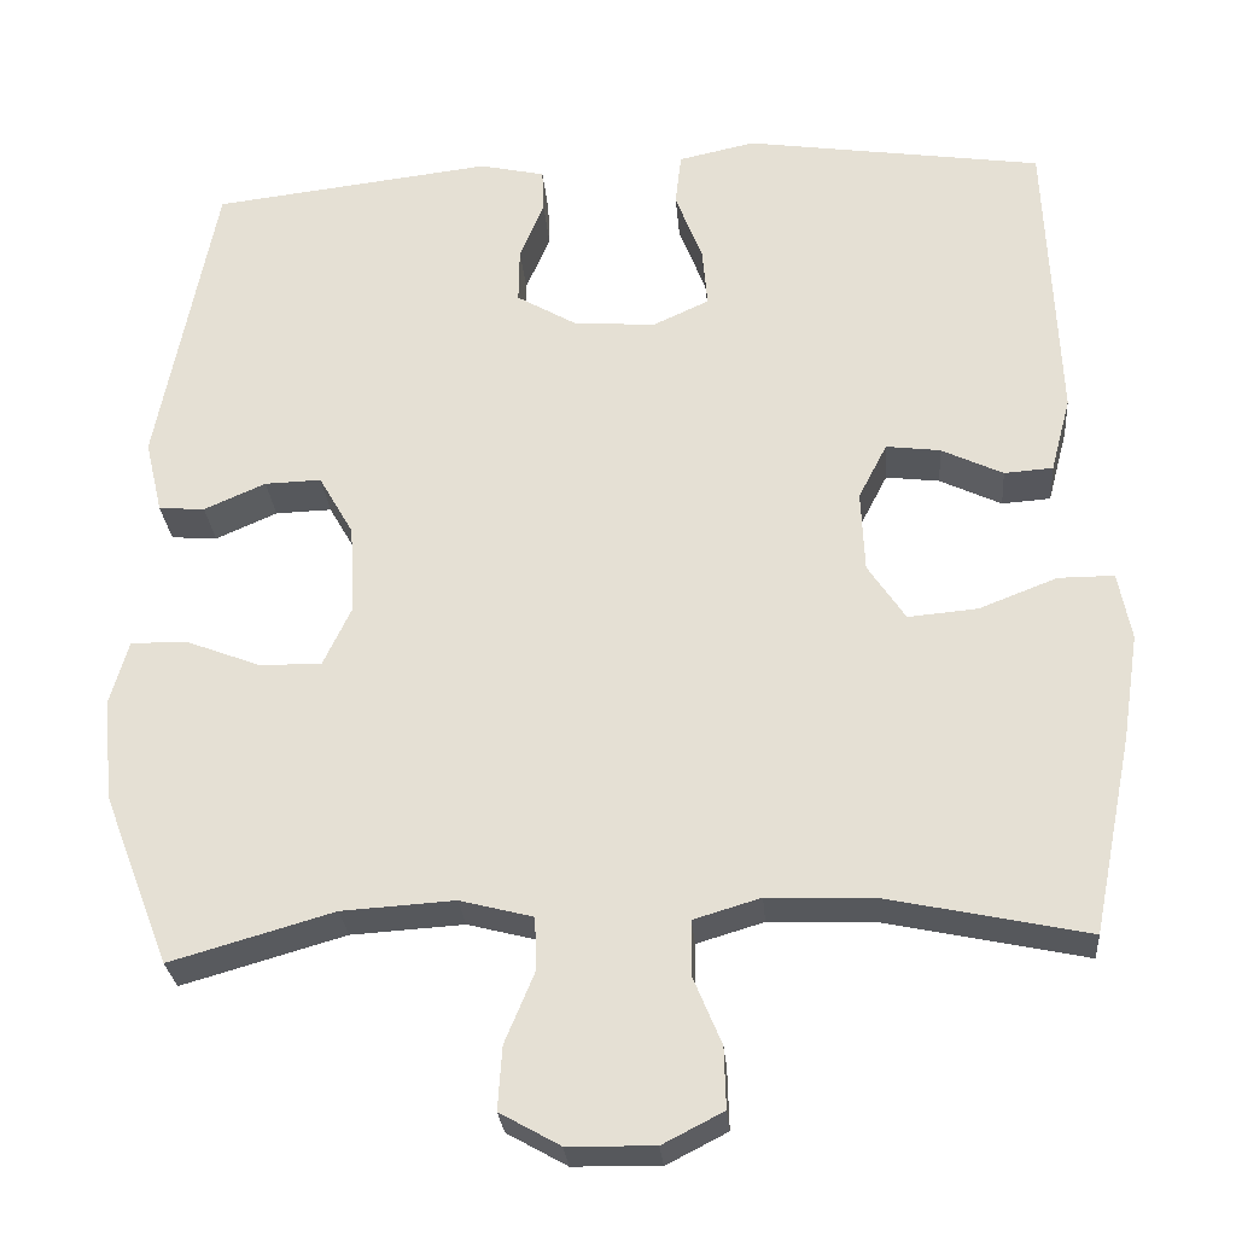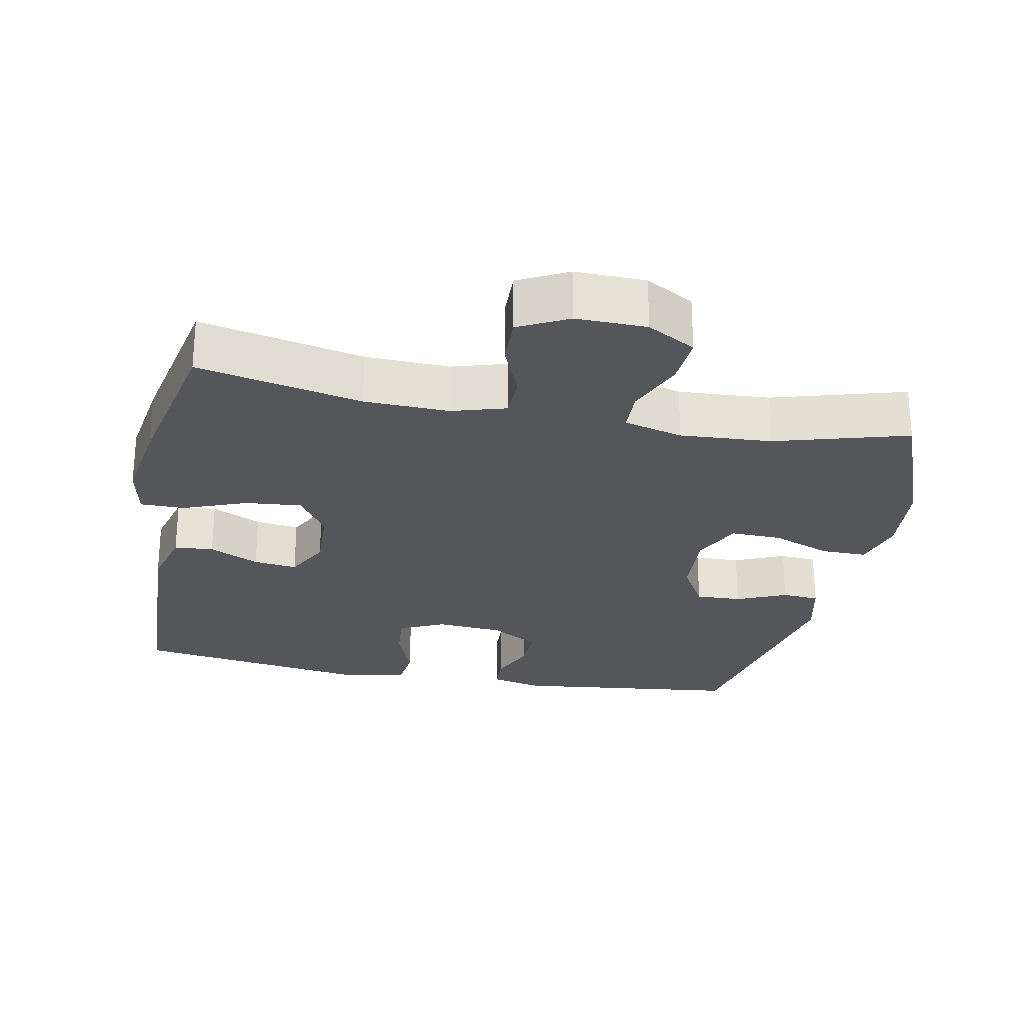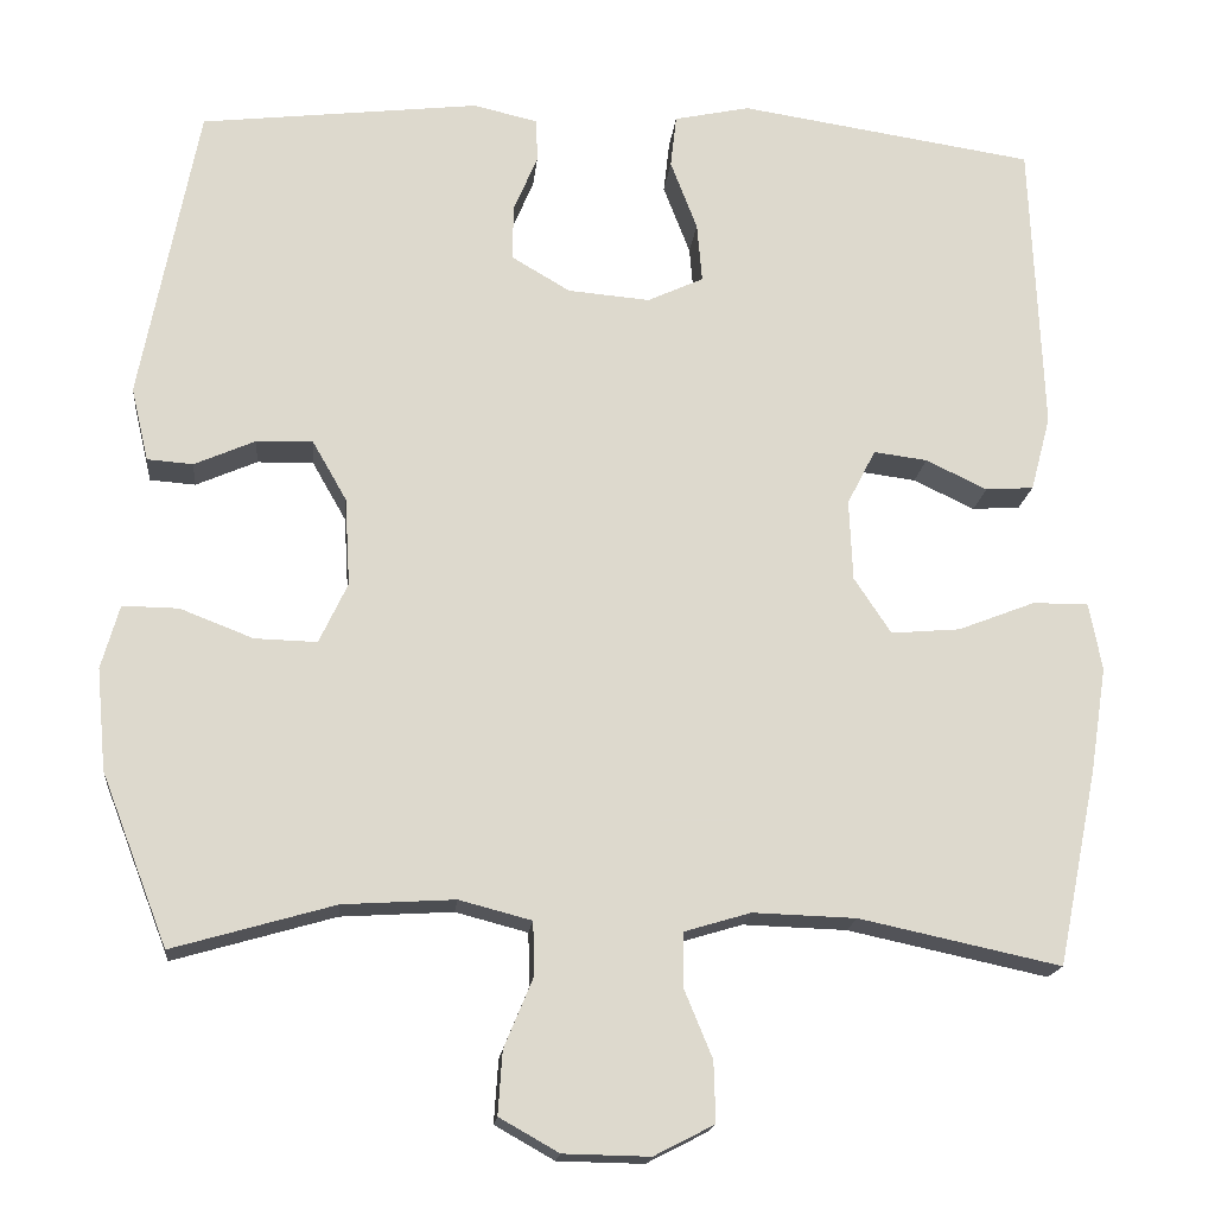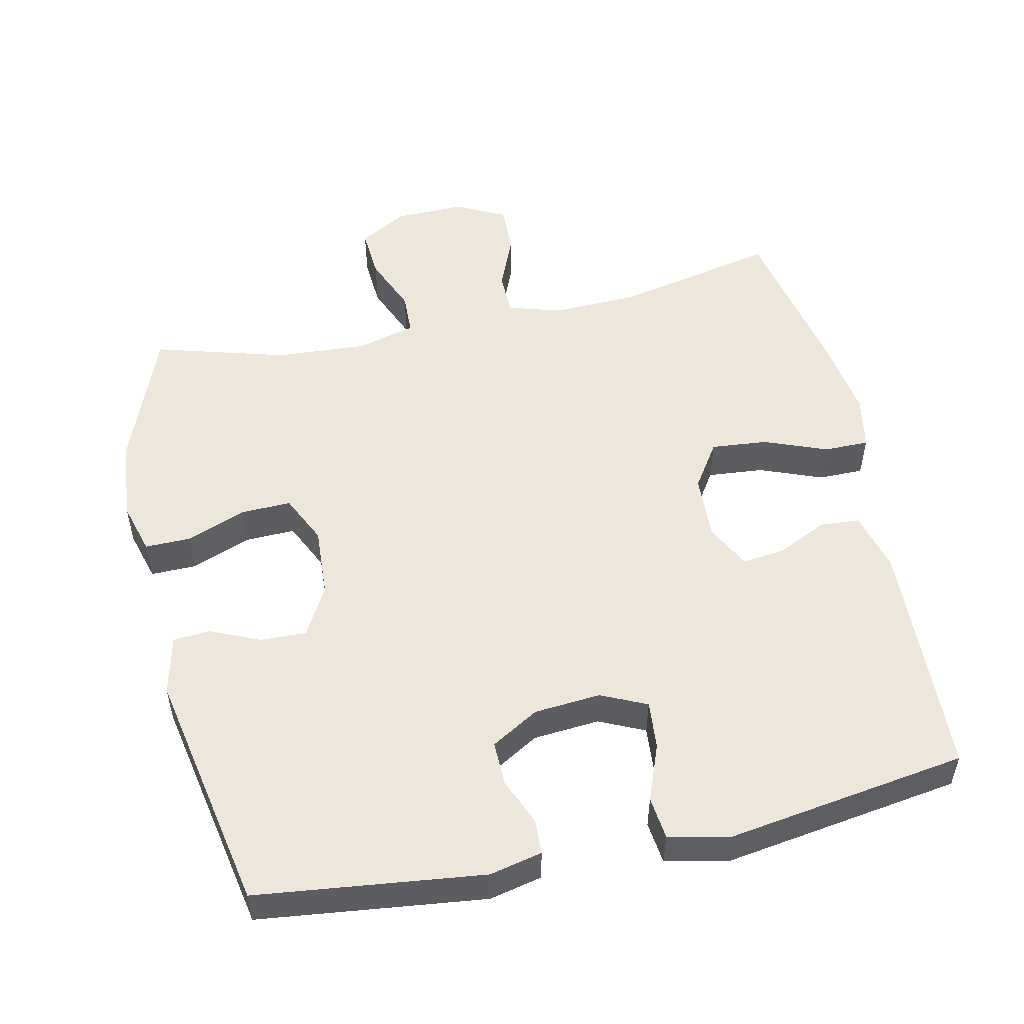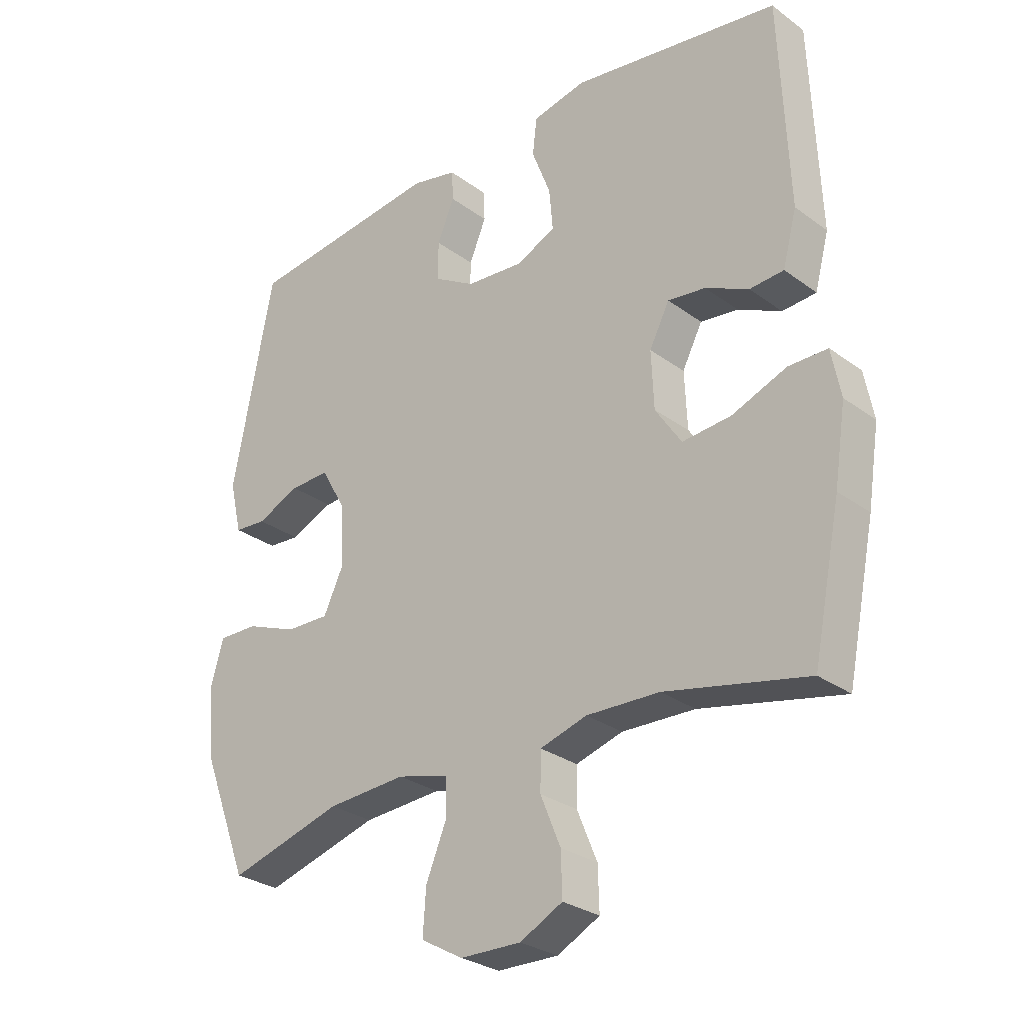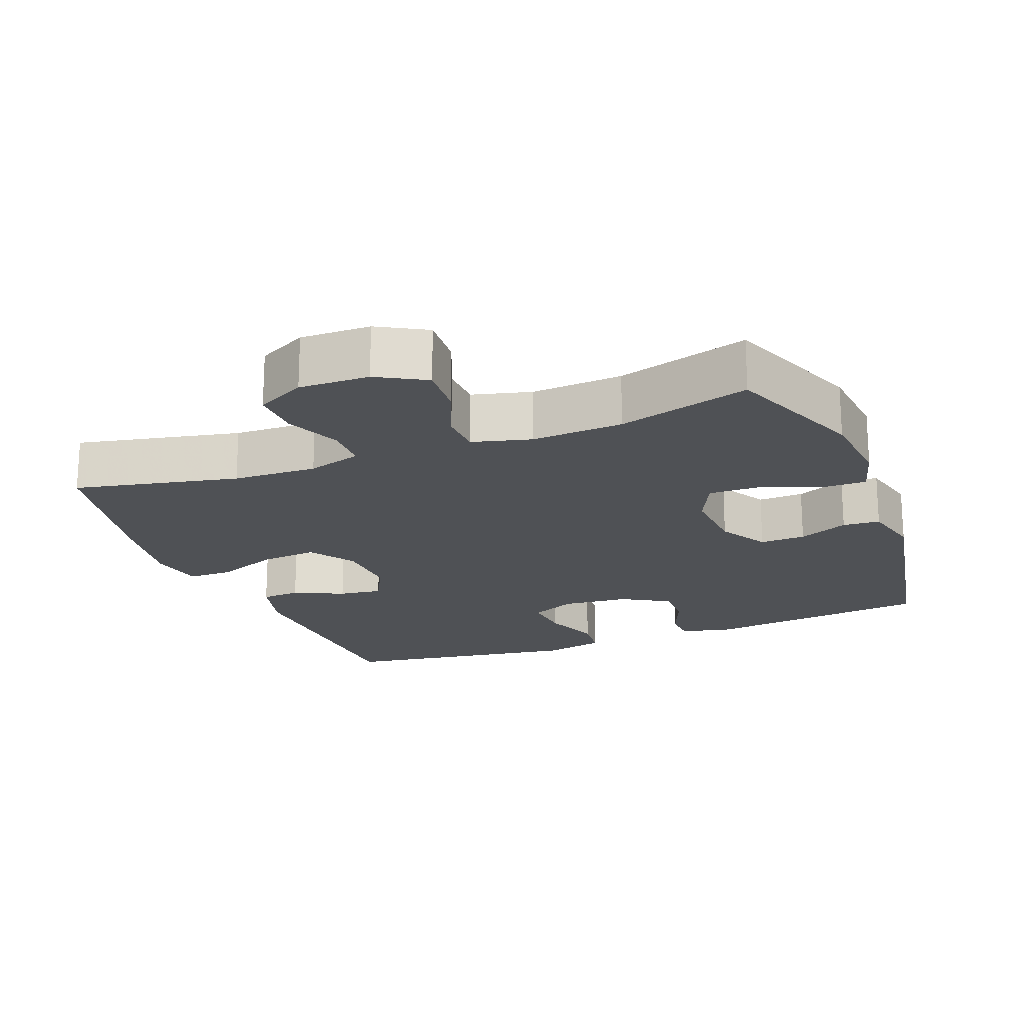
<metadata>
{"format":"obj","ext":"obj","renderer":"f3d","projection":"perspective","resolution":1024,"background":"white","views":[{"elev":-27.8,"azim":4.8,"up":"+Z"},{"elev":-26.0,"azim":168.9,"up":"+Y"},{"elev":-17.4,"azim":-5.8,"up":"+Z"},{"elev":52.4,"azim":-12.3,"up":"+Y"},{"elev":-28.5,"azim":42.4,"up":"+Z"},{"elev":-19.6,"azim":-158.6,"up":"+Y"}]}
</metadata>
<code>
v 0.5 0.07 0.5
v 0.514 0.07 0.158
v 0.491 0.07 0.071
v 0.435 0.07 0.067
v 0.364 0.07 0.101
v 0.302 0.07 0.109
v 0.269 0.07 0.045
v 0.273 0.07 -0.049
v 0.316 0.07 -0.114
v 0.396 0.07 -0.107
v 0.486 0.07 -0.072
v 0.55 0.07 -0.072
v 0.565 0.07 -0.15
v 0.546 0.07 -0.273
v 0.5 0.07 -0.5
v 0.267 0.07 -0.45
v 0.147 0.07 -0.446
v 0.07 0.07 -0.469
v 0.069 0.07 -0.531
v 0.102 0.07 -0.611
v 0.104 0.07 -0.681
v 0.034 0.07 -0.717
v -0.066 0.07 -0.715
v -0.135 0.07 -0.676
v -0.13 0.07 -0.603
v -0.096 0.07 -0.521
v -0.098 0.07 -0.46
v -0.182 0.07 -0.438
v -0.312 0.07 -0.446
v -0.5 0.07 -0.5
v -0.577 0.07 -0.301
v -0.588 0.07 -0.183
v -0.567 0.07 -0.109
v -0.502 0.07 -0.11
v -0.417 0.07 -0.143
v -0.345 0.07 -0.145
v -0.312 0.07 -0.075
v -0.318 0.07 0.027
v -0.358 0.07 0.097
v -0.423 0.07 0.095
v -0.494 0.07 0.064
v -0.547 0.07 0.068
v -0.567 0.07 0.153
v -0.5 0.07 0.5
v -0.177 0.07 0.538
v -0.102 0.07 0.521
v -0.1 0.07 0.471
v -0.128 0.07 0.404
v -0.129 0.07 0.34
v -0.061 0.07 0.3
v 0.034 0.07 0.292
v 0.099 0.07 0.322
v 0.093 0.07 0.391
v 0.062 0.07 0.472
v 0.069 0.07 0.533
v 0.157 0.07 0.552
v 0.5 0 0.5
v 0.514 0 0.158
v 0.491 0 0.071
v 0.435 0 0.067
v 0.364 0 0.101
v 0.302 0 0.109
v 0.269 0 0.045
v 0.273 0 -0.049
v 0.316 0 -0.114
v 0.396 0 -0.107
v 0.486 0 -0.072
v 0.55 0 -0.072
v 0.565 0 -0.15
v 0.546 0 -0.273
v 0.5 0 -0.5
v 0.267 0 -0.45
v 0.147 0 -0.446
v 0.07 0 -0.469
v 0.069 0 -0.531
v 0.102 0 -0.611
v 0.104 0 -0.681
v 0.034 0 -0.717
v -0.066 0 -0.715
v -0.135 0 -0.676
v -0.13 0 -0.603
v -0.096 0 -0.521
v -0.098 0 -0.46
v -0.182 0 -0.438
v -0.312 0 -0.446
v -0.5 0 -0.5
v -0.577 0 -0.301
v -0.588 0 -0.183
v -0.567 0 -0.109
v -0.502 0 -0.11
v -0.417 0 -0.143
v -0.345 0 -0.145
v -0.312 0 -0.075
v -0.318 0 0.027
v -0.358 0 0.097
v -0.423 0 0.095
v -0.494 0 0.064
v -0.547 0 0.068
v -0.567 0 0.153
v -0.5 0 0.5
v -0.177 0 0.538
v -0.102 0 0.521
v -0.1 0 0.471
v -0.128 0 0.404
v -0.129 0 0.34
v -0.061 0 0.3
v 0.034 0 0.292
v 0.099 0 0.322
v 0.093 0 0.391
v 0.062 0 0.472
v 0.069 0 0.533
v 0.157 0 0.552
f 3 4 5
f 2 3 5
f 1 2 5
f 56 1 5
f 55 56 5
f 54 55 5
f 53 54 5
f 52 53 5 6
f 51 52 6 7
f 50 51 7 8
f 49 50 8 9
f 46 47 48
f 45 46 48
f 44 45 48
f 43 44 48
f 42 43 48
f 41 42 48
f 40 41 48
f 39 40 48 49
f 38 39 49 9
f 33 34 35
f 32 33 35
f 31 32 35
f 30 31 35
f 29 30 35
f 28 29 35 36
f 27 28 36 37
f 24 25 26
f 23 24 26
f 22 23 26
f 21 22 26
f 20 21 26
f 19 20 26
f 18 19 26 27
f 37 38 9
f 27 37 9
f 18 27 9
f 17 18 9
f 14 15 16
f 13 14 16
f 12 13 16
f 11 12 16
f 10 11 16
f 9 10 16 17
f 61 60 59
f 61 59 58
f 61 58 57
f 61 57 112
f 61 112 111
f 61 111 110
f 61 110 109
f 62 61 109 108
f 63 62 108 107
f 64 63 107 106
f 65 64 106 105
f 104 103 102
f 104 102 101
f 104 101 100
f 104 100 99
f 104 99 98
f 104 98 97
f 104 97 96
f 105 104 96 95
f 65 105 95 94
f 91 90 89
f 91 89 88
f 91 88 87
f 91 87 86
f 91 86 85
f 92 91 85 84
f 93 92 84 83
f 82 81 80
f 82 80 79
f 82 79 78
f 82 78 77
f 82 77 76
f 82 76 75
f 83 82 75 74
f 65 94 93
f 65 93 83
f 65 83 74
f 65 74 73
f 72 71 70
f 72 70 69
f 72 69 68
f 72 68 67
f 72 67 66
f 73 72 66 65
f 1 57 58 2
f 2 58 59 3
f 3 59 60 4
f 4 60 61 5
f 5 61 62 6
f 6 62 63 7
f 7 63 64 8
f 8 64 65 9
f 9 65 66 10
f 10 66 67 11
f 11 67 68 12
f 12 68 69 13
f 13 69 70 14
f 14 70 71 15
f 15 71 72 16
f 16 72 73 17
f 17 73 74 18
f 18 74 75 19
f 19 75 76 20
f 20 76 77 21
f 21 77 78 22
f 22 78 79 23
f 23 79 80 24
f 24 80 81 25
f 25 81 82 26
f 26 82 83 27
f 27 83 84 28
f 28 84 85 29
f 29 85 86 30
f 30 86 87 31
f 31 87 88 32
f 32 88 89 33
f 33 89 90 34
f 34 90 91 35
f 35 91 92 36
f 36 92 93 37
f 37 93 94 38
f 38 94 95 39
f 39 95 96 40
f 40 96 97 41
f 41 97 98 42
f 42 98 99 43
f 43 99 100 44
f 44 100 101 45
f 45 101 102 46
f 46 102 103 47
f 47 103 104 48
f 48 104 105 49
f 49 105 106 50
f 50 106 107 51
f 51 107 108 52
f 52 108 109 53
f 53 109 110 54
f 54 110 111 55
f 55 111 112 56
f 56 112 57 1

</code>
